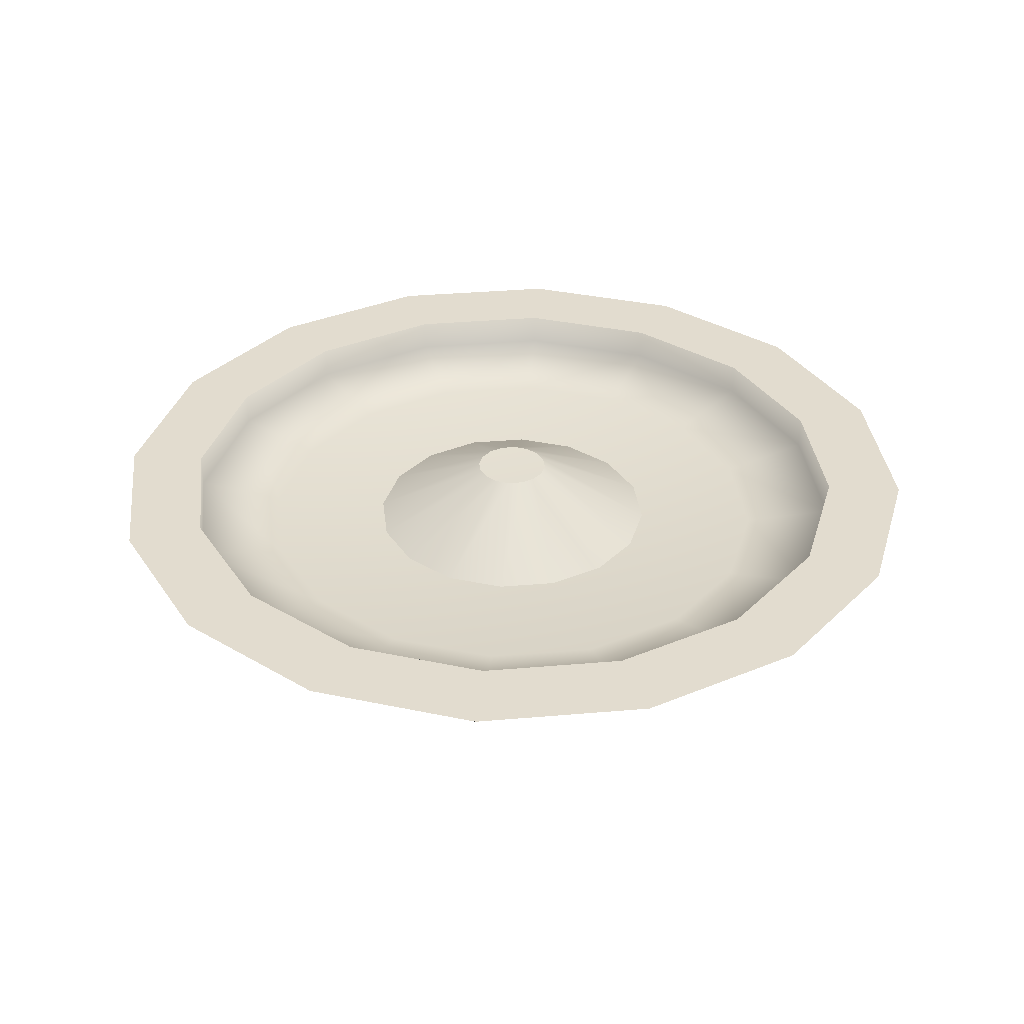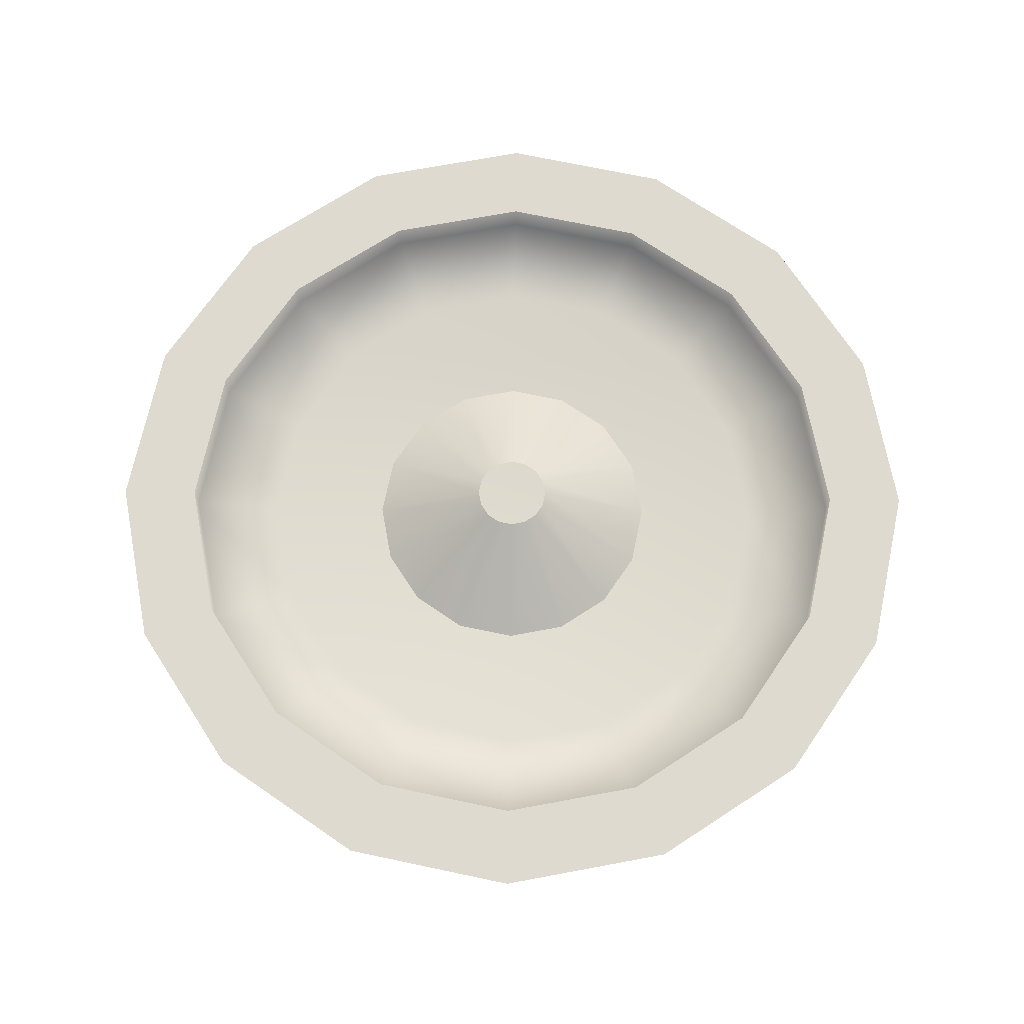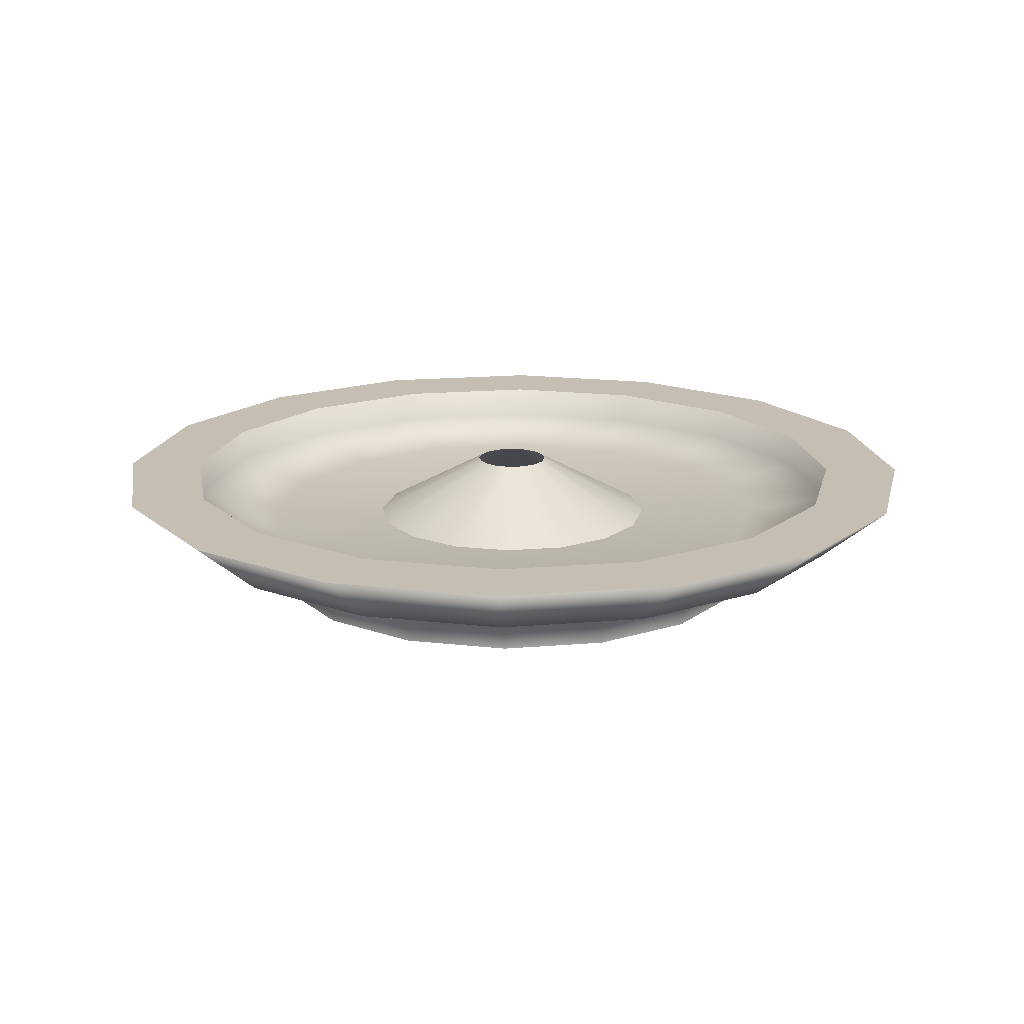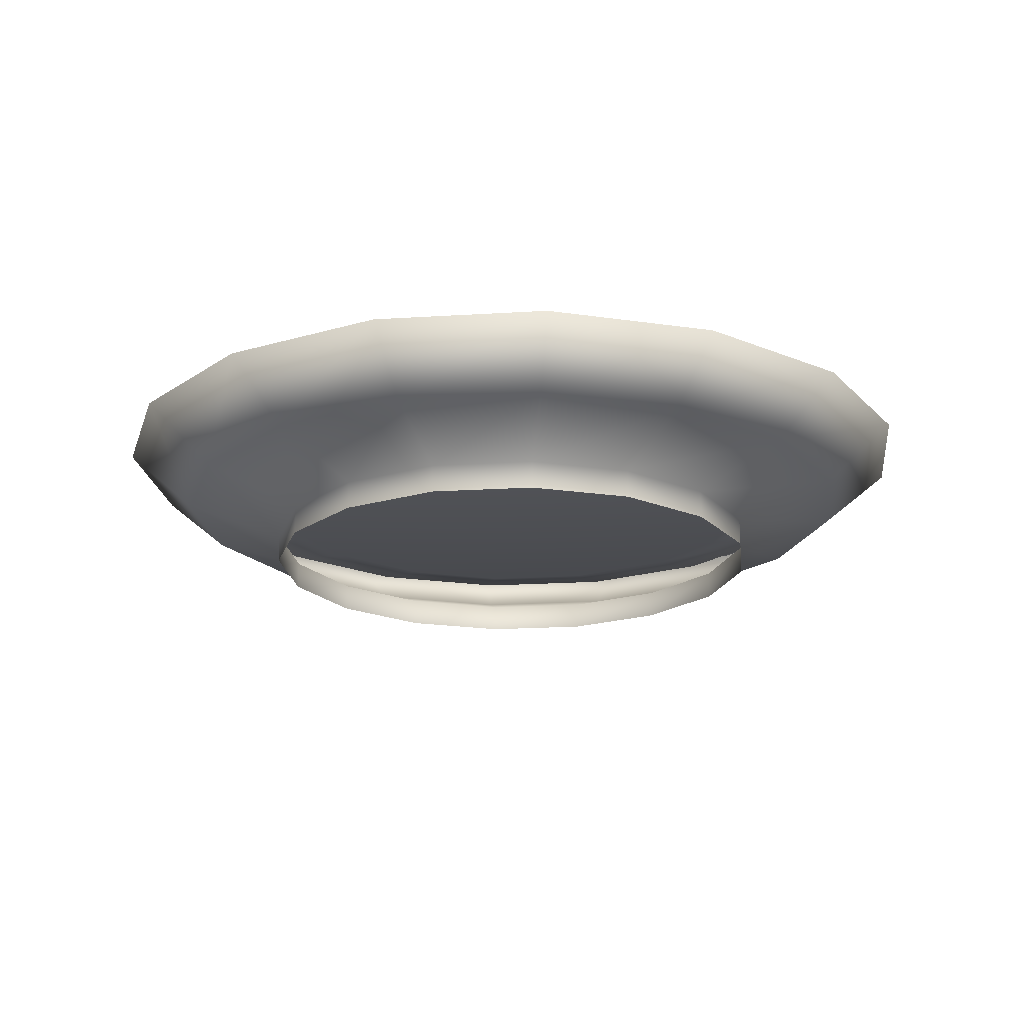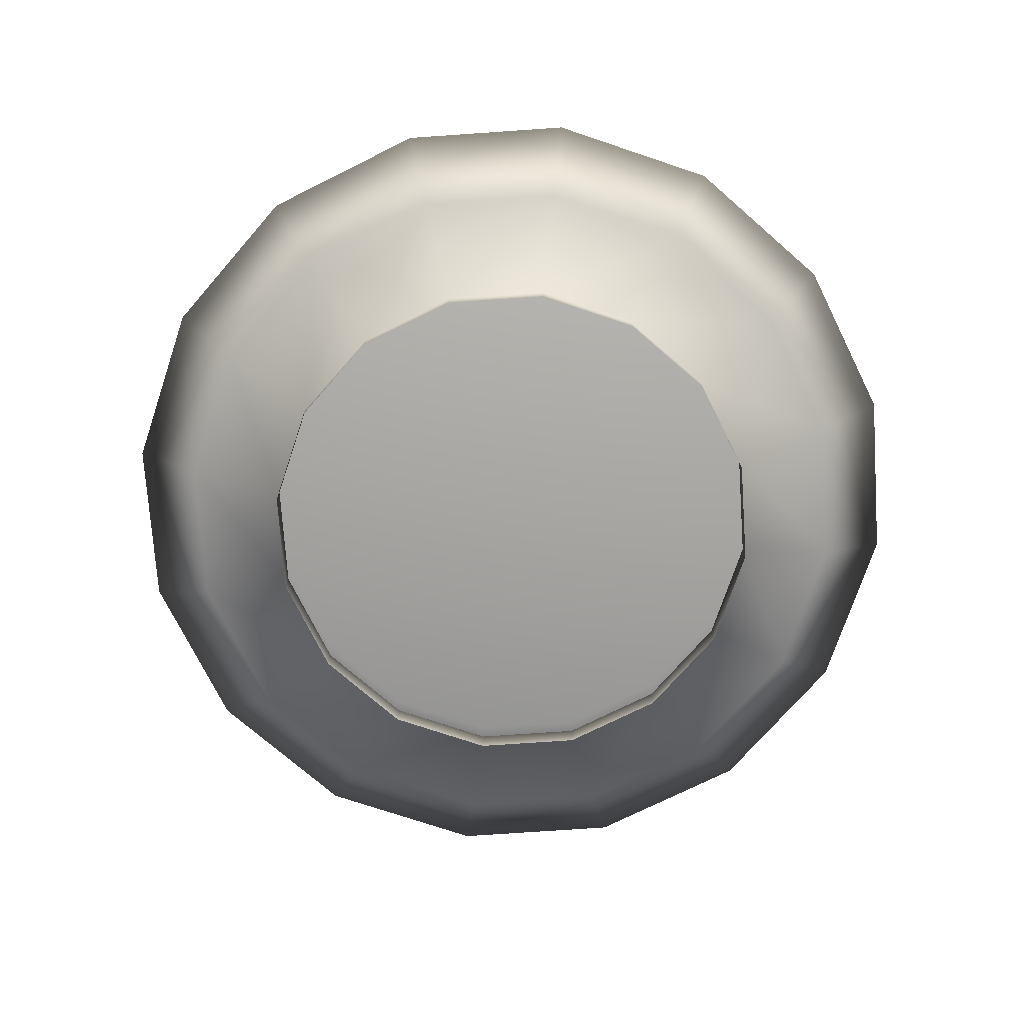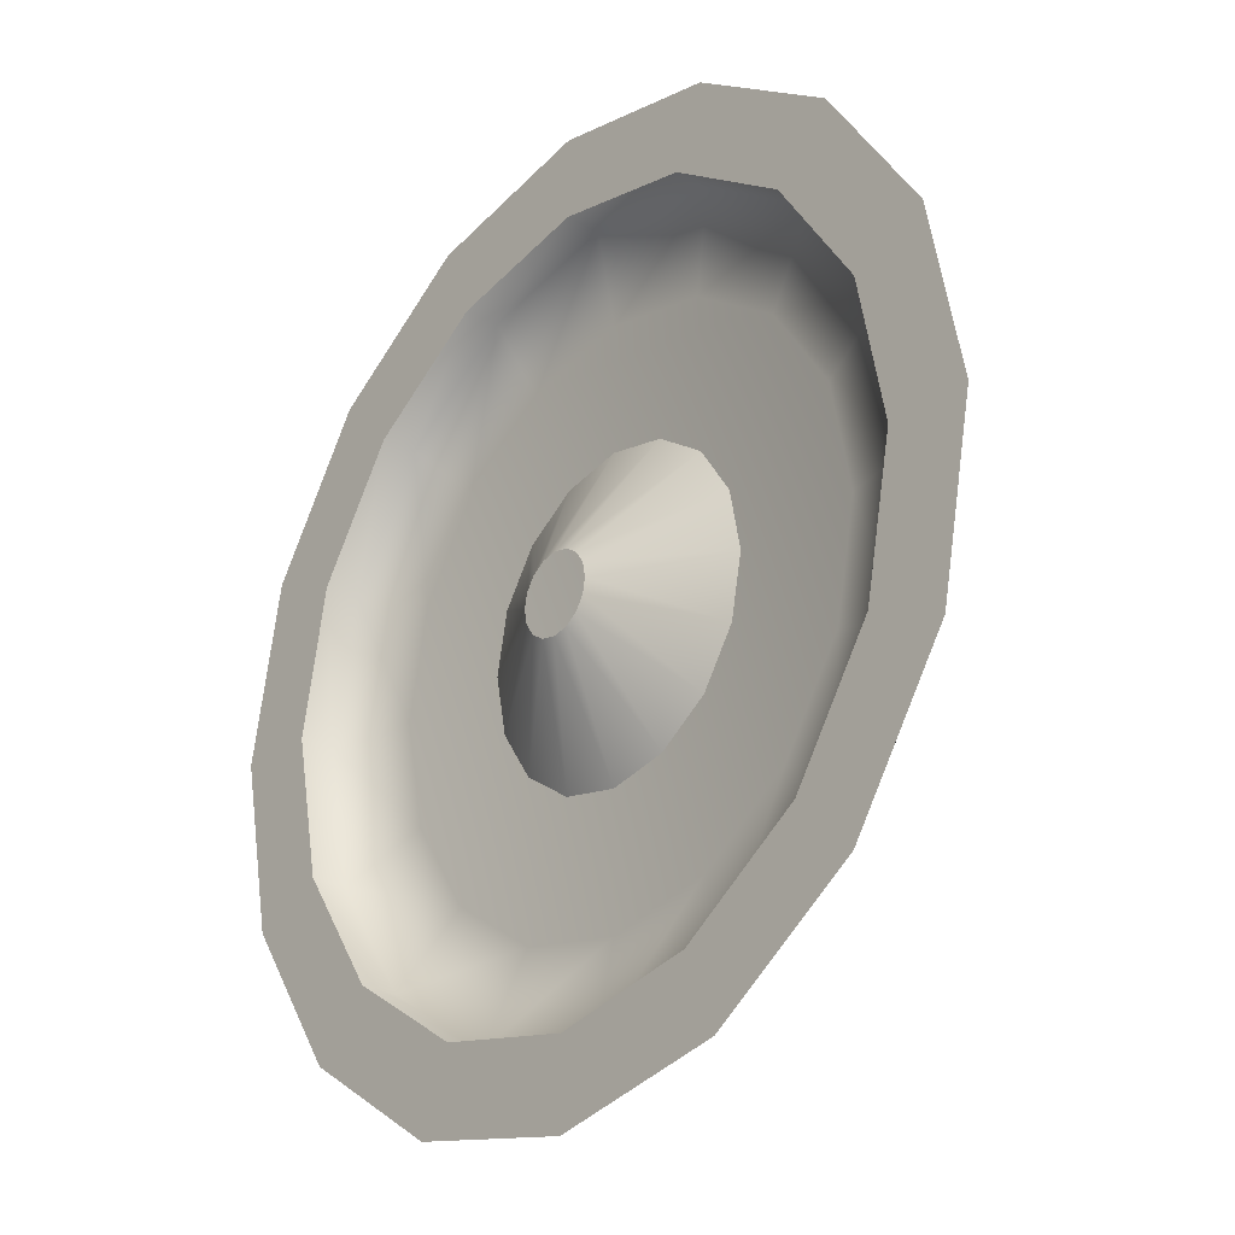
<metadata>
{"format":"obj","ext":"obj","renderer":"f3d","projection":"perspective","resolution":1024,"background":"white","views":[{"elev":34.7,"azim":117.1,"up":"+Y"},{"elev":70.7,"azim":68.2,"up":"+Y"},{"elev":17.6,"azim":1.7,"up":"+Y"},{"elev":-19.1,"azim":40.5,"up":"+Y"},{"elev":-73.9,"azim":15.2,"up":"+Y"},{"elev":-26.4,"azim":-130.5,"up":"+Z"}]}
</metadata>
<code>
o Cylinder
v 0 3 -1
v 0 3.107 -1
v 0.3827 3 -0.9239
v 0.3827 3.107 -0.9239
v 0.7071 3 -0.7071
v 0.7071 3.107 -0.7071
v 0.9239 3 -0.3827
v 0.9239 3.107 -0.3827
v 1 3 0
v 1 3.107 0
v 0.9239 3 0.3827
v 0.9239 3.107 0.3827
v 0.7071 3 0.7071
v 0.7071 3.107 0.7071
v 0.3827 3 0.9239
v 0.3827 3.107 0.9239
v 0 3 1
v 0 3.107 1
v -0.3827 3 0.9239
v -0.3827 3.107 0.9239
v -0.7071 3 0.7071
v -0.7071 3.107 0.7071
v -0.9239 3 0.3827
v -0.9239 3.107 0.3827
v -1 3 -0
v -1 3.107 -0
v -0.9239 3 -0.3827
v -0.9239 3.107 -0.3827
v -0.7071 3 -0.7071
v -0.7071 3.107 -0.7071
v -0.3827 3 -0.9239
v -0.3827 3.107 -0.9239
v 0.529 3.234 -1.277
v -0 3.234 -1.382
v 0.9775 3.234 -0.9775
v 1.277 3.234 -0.529
v 1.382 3.234 0
v 1.277 3.234 0.529
v 0.9775 3.234 0.9775
v 0.529 3.234 1.277
v 0 3.234 1.382
v -0.529 3.234 1.277
v -0.9775 3.234 0.9775
v -1.277 3.234 0.529
v -1.382 3.234 -0
v -1.277 3.234 -0.529
v -0.9775 3.234 -0.9775
v -0.529 3.234 -1.277
v 0.5171 3.452 -1.248
v -0 3.452 -1.351
v 0.9554 3.452 -0.9554
v 1.248 3.452 -0.5171
v 1.351 3.452 0
v 1.248 3.452 0.5171
v 0.9554 3.452 0.9554
v 0.5171 3.452 1.248
v 0 3.452 1.351
v -0.5171 3.452 1.248
v -0.9554 3.452 0.9554
v -1.248 3.452 0.5171
v -1.351 3.452 -0
v -1.248 3.452 -0.5171
v -0.9554 3.452 -0.9554
v -0.5171 3.452 -1.248
v 0.6294 3.452 -1.519
v -0 3.452 -1.645
v 1.163 3.452 -1.163
v 1.519 3.452 -0.6294
v 1.645 3.452 0
v 1.519 3.452 0.6294
v 1.163 3.452 1.163
v 0.6294 3.452 1.519
v 0 3.452 1.645
v -0.6294 3.452 1.519
v -1.163 3.452 1.163
v -1.519 3.452 0.6294
v -1.645 3.452 -0
v -1.519 3.452 -0.6294
v -1.163 3.452 -1.163
v -0.6294 3.452 -1.519
v 0.05381 3.491 -0.1299
v -0 3.491 -0.1406
v 0.09942 3.491 -0.09942
v 0.1299 3.491 -0.05381
v 0.1406 3.491 0
v 0.1299 3.491 0.05381
v 0.09942 3.491 0.09942
v 0.05381 3.491 0.1299
v 0 3.491 0.1406
v -0.05381 3.491 0.1299
v -0.09942 3.491 0.09942
v -0.1299 3.491 0.05381
v -0.1406 3.491 0
v -0.1299 3.491 -0.05381
v -0.09942 3.491 -0.09942
v -0.05381 3.491 -0.1299
v 0.5171 3.325 -1.248
v -0 3.325 -1.351
v 0.9554 3.325 -0.9554
v 1.248 3.325 -0.5171
v 1.351 3.325 0
v 1.248 3.325 0.5171
v 0.9554 3.325 0.9554
v 0.5171 3.325 1.248
v 0 3.325 1.351
v -0.5171 3.325 1.248
v -0.9554 3.325 0.9554
v -1.248 3.325 0.5171
v -1.351 3.325 -0
v -1.248 3.325 -0.5171
v -0.9554 3.325 -0.9554
v -0.5171 3.325 -1.248
v 0.3908 3.258 -0.9435
v -0 3.258 -1.021
v 0.7221 3.258 -0.7221
v 0.9435 3.258 -0.3908
v 1.021 3.258 0
v 0.9435 3.258 0.3908
v 0.7221 3.258 0.7221
v 0.3908 3.258 0.9435
v 0 3.258 1.021
v -0.3908 3.258 0.9435
v -0.7221 3.258 0.7221
v -0.9435 3.258 0.3908
v -1.021 3.258 -0
v -0.9435 3.258 -0.3908
v -0.7221 3.258 -0.7221
v -0.3908 3.258 -0.9435
v 0.2154 3.26 -0.5201
v -0 3.26 -0.5629
v 0.398 3.26 -0.398
v 0.5201 3.26 -0.2154
v 0.5629 3.26 0
v 0.5201 3.26 0.2154
v 0.398 3.26 0.398
v 0.2154 3.26 0.5201
v 0 3.26 0.5629
v -0.2154 3.26 0.5201
v -0.398 3.26 0.398
v -0.5201 3.26 0.2154
v -0.5629 3.26 0
v -0.5201 3.26 -0.2154
v -0.398 3.26 -0.398
v -0.2154 3.26 -0.5201
f 50 49 65 66
f 49 51 67 65
f 51 52 68 67
f 52 53 69 68
f 53 54 70 69
f 54 55 71 70
f 55 56 72 71
f 56 57 73 72
f 57 58 74 73
f 58 59 75 74
f 59 60 76 75
f 60 61 77 76
f 61 62 78 77
f 62 63 79 78
f 63 64 80 79
f 64 50 66 80
f 1 2 4 3
f 3 4 6 5
f 5 6 8 7
f 7 8 10 9
f 9 10 12 11
f 11 12 14 13
f 13 14 16 15
f 15 16 18 17
f 17 18 20 19
f 19 20 22 21
f 21 22 24 23
f 23 24 26 25
f 25 26 28 27
f 27 28 30 29
f 14 12 38 39
f 29 30 32 31
f 31 32 2 1
f 40 39 71 72
f 24 22 43 44
f 2 32 48 34
f 10 8 36 37
f 20 18 41 42
f 30 28 46 47
f 6 4 33 35
f 16 14 39 40
f 26 24 44 45
f 12 10 37 38
f 22 20 42 43
f 32 30 47 48
f 8 6 35 36
f 18 16 40 41
f 4 2 34 33
f 28 26 45 46
f 56 55 103 104
f 48 47 79 80
f 41 40 72 73
f 33 34 66 65
f 34 48 80 66
f 42 41 73 74
f 35 33 65 67
f 43 42 74 75
f 36 35 67 68
f 44 43 75 76
f 37 36 68 69
f 45 44 76 77
f 38 37 69 70
f 46 45 77 78
f 39 38 70 71
f 47 46 78 79
f 64 63 111 112
f 57 56 104 105
f 49 50 98 97
f 50 64 112 98
f 58 57 105 106
f 51 49 97 99
f 59 58 106 107
f 52 51 99 100
f 60 59 107 108
f 53 52 100 101
f 61 60 108 109
f 54 53 101 102
f 62 61 109 110
f 55 54 102 103
f 63 62 110 111
f 114 113 97 98
f 113 115 99 97
f 115 116 100 99
f 116 117 101 100
f 117 118 102 101
f 118 119 103 102
f 119 120 104 103
f 120 121 105 104
f 121 122 106 105
f 122 123 107 106
f 123 124 108 107
f 124 125 109 108
f 125 126 110 109
f 126 127 111 110
f 127 128 112 111
f 128 114 98 112
f 82 81 129 130
f 81 83 131 129
f 83 84 132 131
f 84 85 133 132
f 85 86 134 133
f 86 87 135 134
f 87 88 136 135
f 88 89 137 136
f 89 90 138 137
f 90 91 139 138
f 91 92 140 139
f 92 93 141 140
f 93 94 142 141
f 94 95 143 142
f 95 96 144 143
f 96 82 130 144
f 113 114 128 127 126 125 124 123 122 121 120 119 118 117 116 115

</code>
